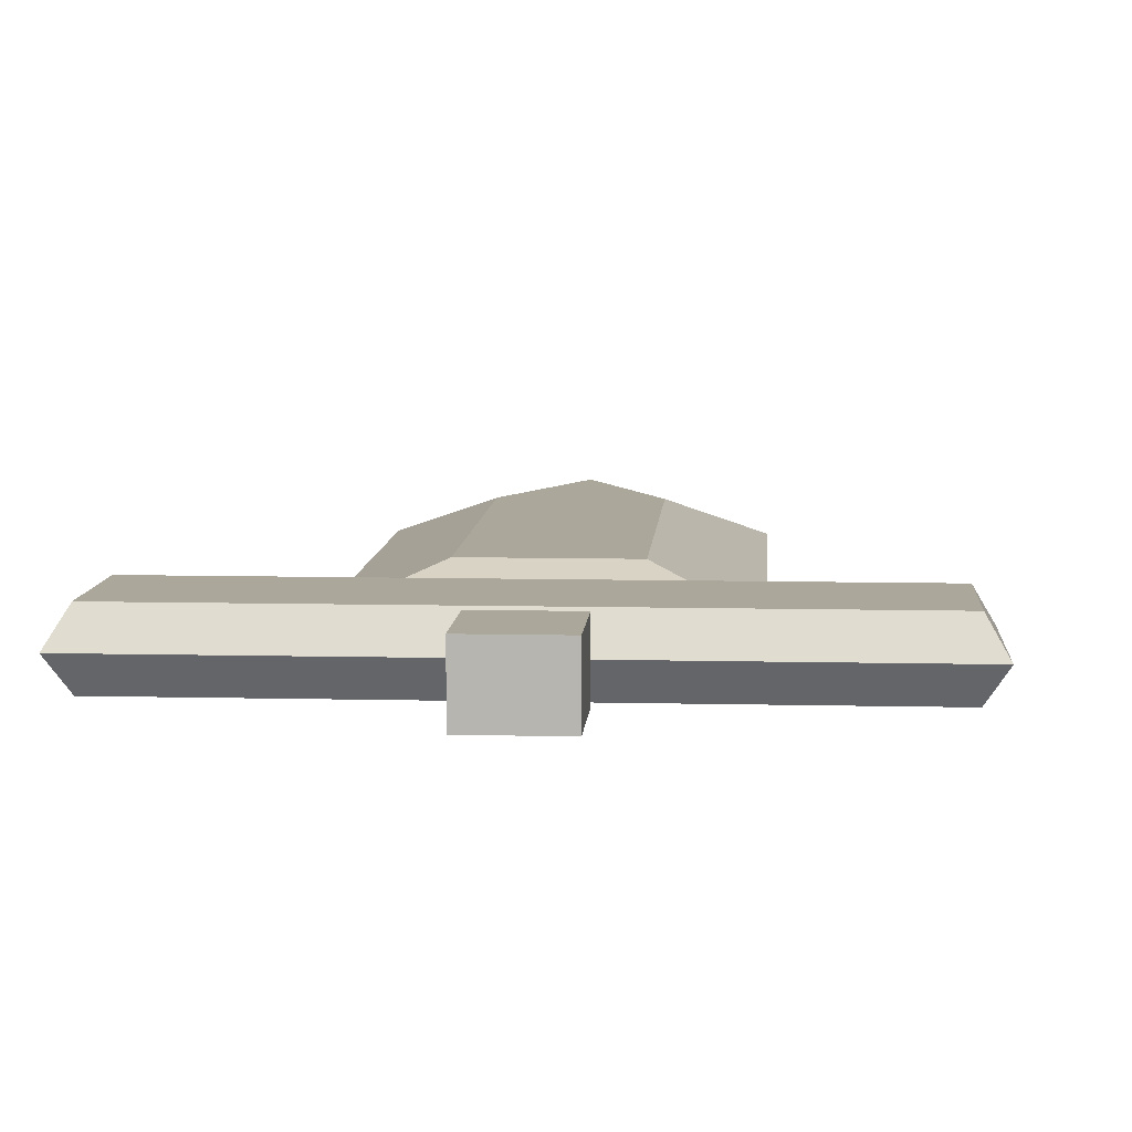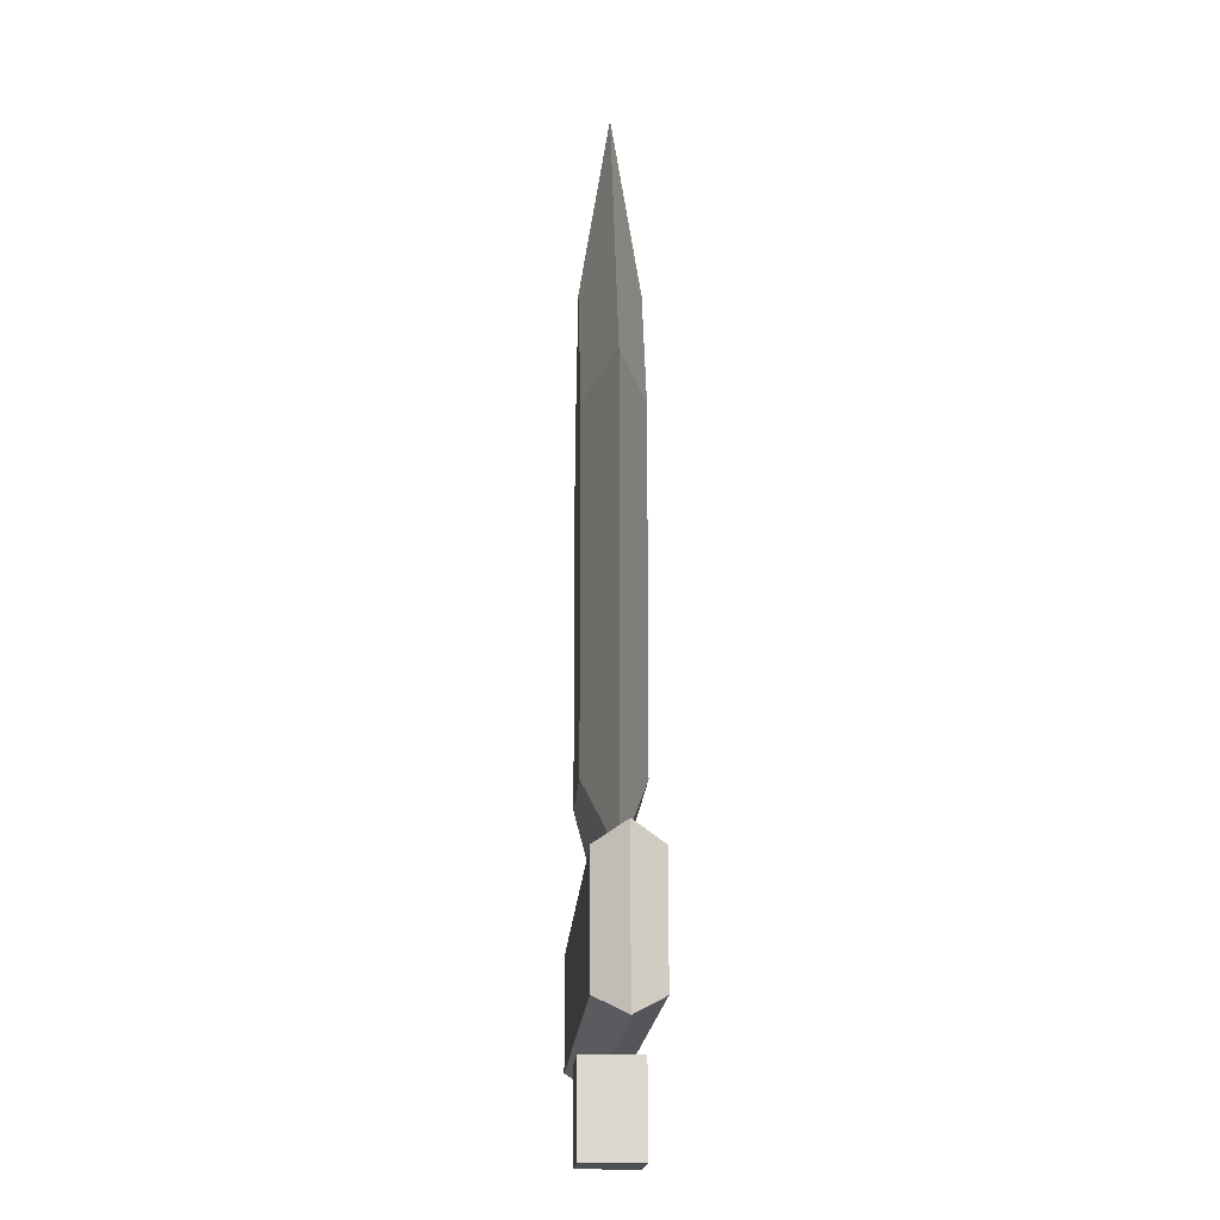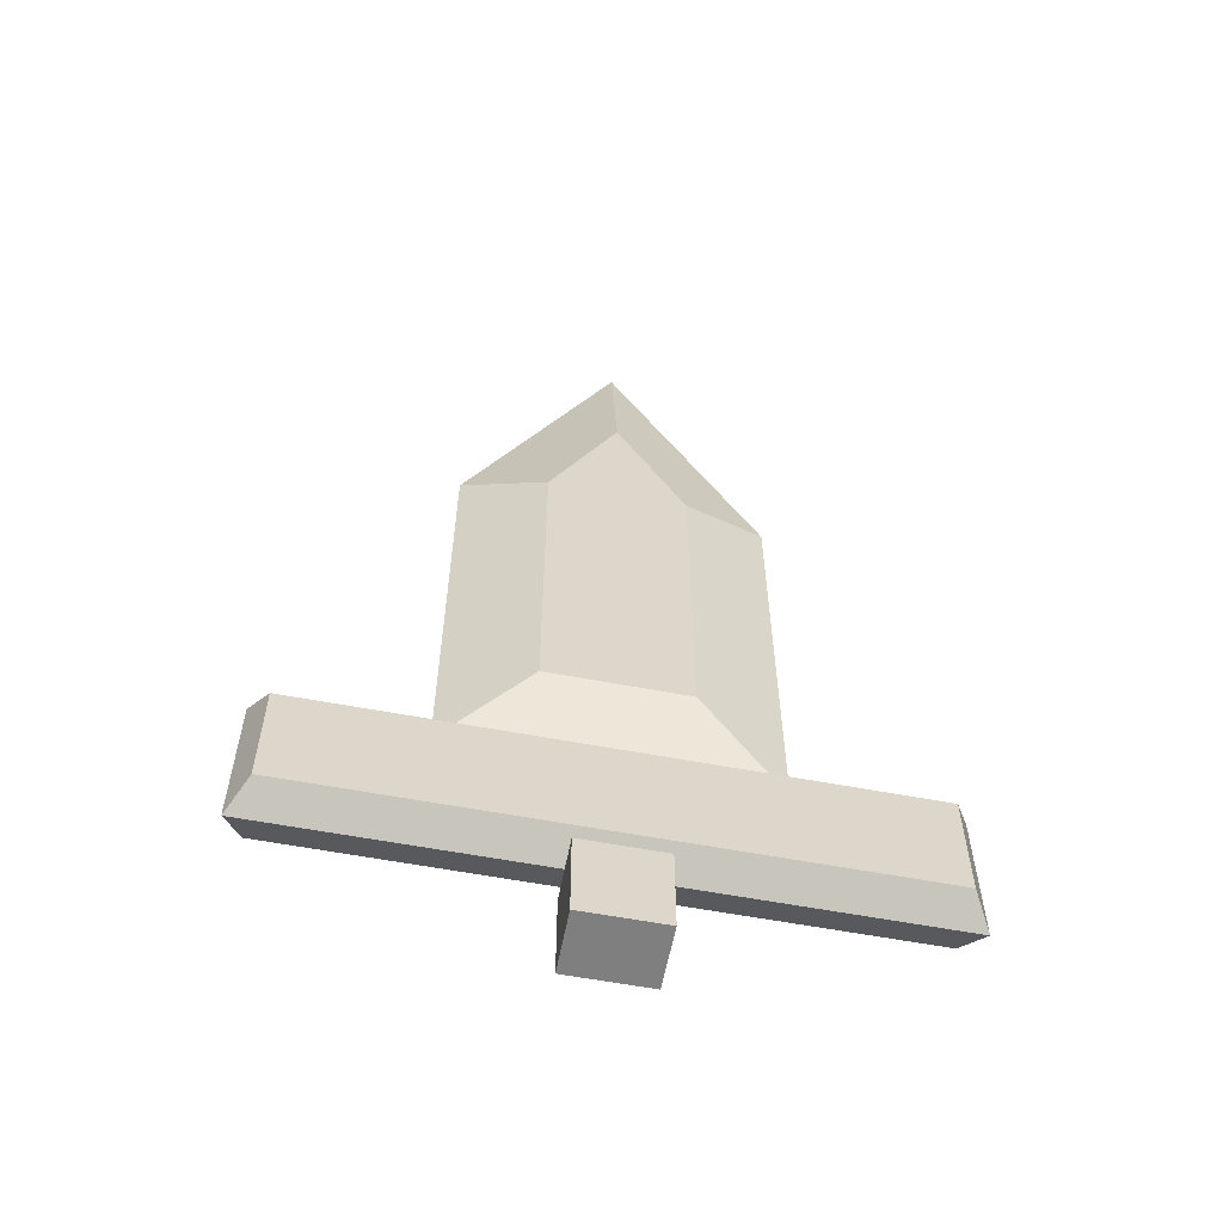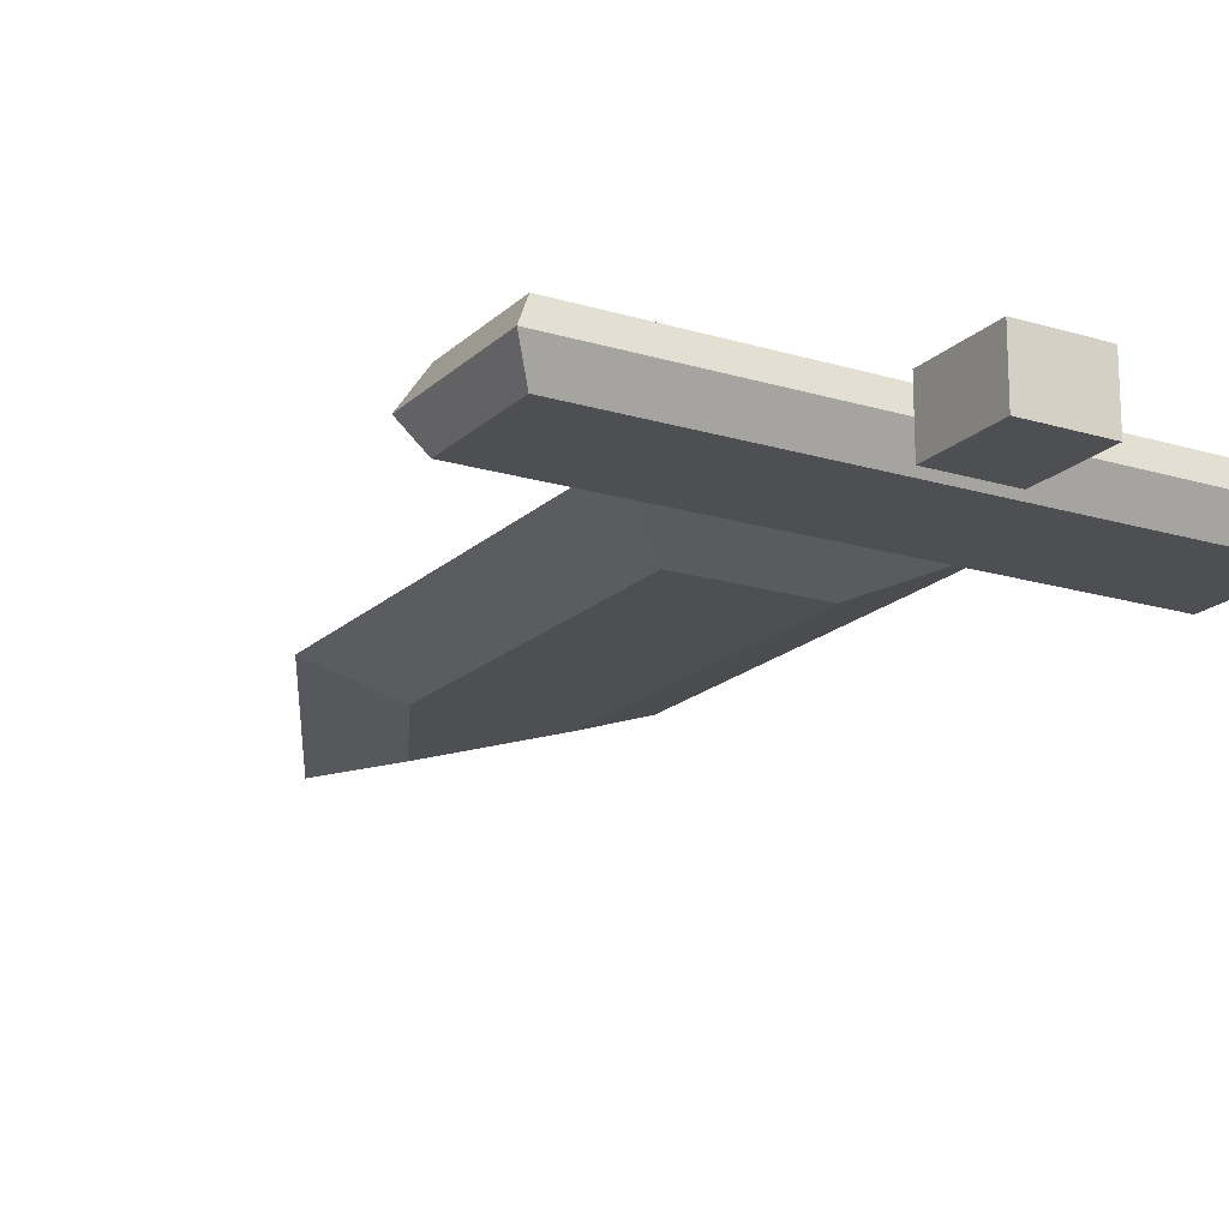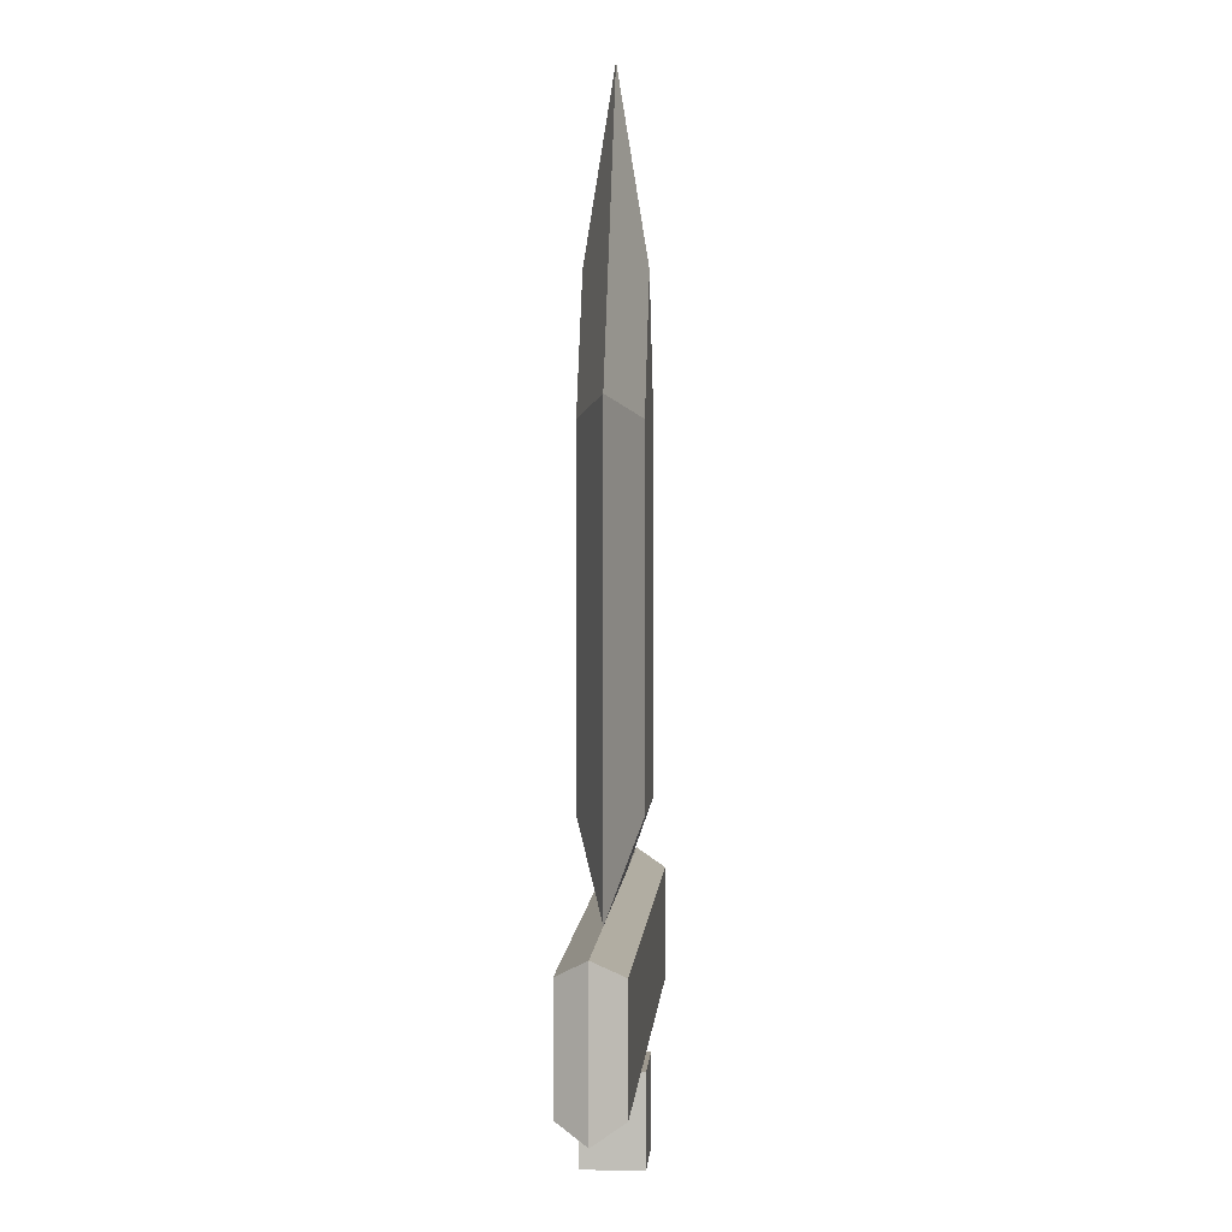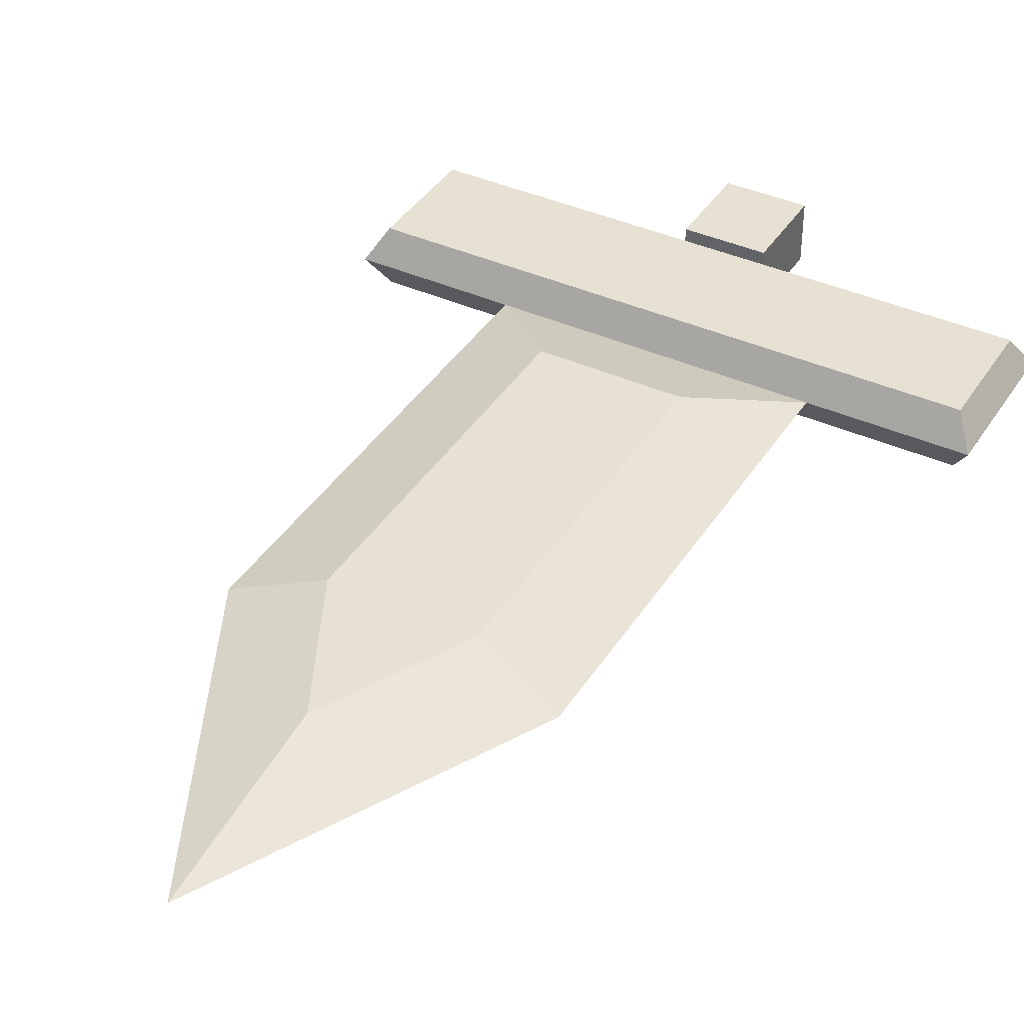
<metadata>
{"format":"obj","ext":"obj","renderer":"f3d","projection":"perspective","resolution":1024,"background":"white","views":[{"elev":8.1,"azim":3.9,"up":"+Z"},{"elev":-16.6,"azim":-93.0,"up":"+Y"},{"elev":-59.9,"azim":-10.9,"up":"+Y"},{"elev":-18.2,"azim":-30.5,"up":"+Z"},{"elev":3.2,"azim":94.1,"up":"+Y"},{"elev":39.6,"azim":-150.7,"up":"+Z"}]}
</metadata>
<code>
v 0.2253 1.435 -0.1
v 6.78e-17 1.886 -0.1
v 0 2.5 0
v 0.5 1.5 0
v 6.78e-17 1.886 -0.1
v -0.2253 1.435 -0.1
v -0.5 1.5 0
v 0 2.5 0
v -0.2253 1.435 -0.1
v -0.2253 0.2747 -0.1
v -0.5 0 0
v -0.5 1.5 0
v -0.2253 0.2747 -0.1
v 0.2253 0.2747 -0.1
v 0.5 0 0
v -0.5 0 0
v 0.2253 0.2747 -0.1
v 0.2253 1.435 -0.1
v 0.5 1.5 0
v 0.5 0 0
v 6.78e-17 1.886 -0.1
v 0.2253 1.435 -0.1
v 0.2253 0.2747 -0.1
v -0.2253 0.2747 -0.1
v -0.2253 1.435 -0.1
v 0.2253 0.2747 0.1
v -0.2253 0.2747 0.1
v -0.5 0 0
v 0.5 0 0
v -0.2253 0.2747 0.1
v -0.2253 1.435 0.1
v -0.5 1.5 0
v -0.5 0 0
v -0.2253 1.435 0.1
v 6.78e-17 1.886 0.1
v 0 2.5 0
v -0.5 1.5 0
v 6.78e-17 1.886 0.1
v 0.2253 1.435 0.1
v 0.5 1.5 0
v 0 2.5 0
v 0.2253 1.435 0.1
v 0.2253 0.2747 0.1
v 0.5 0 0
v 0.5 1.5 0
v -0.2253 0.2747 0.1
v 0.2253 0.2747 0.1
v 0.2253 1.435 0.1
v 6.78e-17 1.886 0.1
v -0.2253 1.435 0.1
v -0.9423 -0.05774 -0.1
v -0.9423 -0.4423 -0.1
v -1 -0.5 0
v -1 0 0
v -0.9423 -0.4423 -0.1
v 0.9423 -0.4423 -0.1
v 1 -0.5 0
v -1 -0.5 0
v 0.9423 -0.4423 -0.1
v 0.9423 -0.05774 -0.1
v 1 0 0
v 1 -0.5 0
v 0.9423 -0.05774 -0.1
v -0.9423 -0.05774 -0.1
v -1 0 0
v 1 0 0
v -0.9423 -0.4423 -0.1
v -0.9423 -0.05774 -0.1
v 0.9423 -0.05774 -0.1
v 0.9423 -0.4423 -0.1
v 0.9423 -0.05774 0.1
v 0.9423 -0.4423 0.1
v 1 -0.5 0
v 1 0 0
v 0.9423 -0.4423 0.1
v -0.9423 -0.4423 0.1
v -1 -0.5 0
v 1 -0.5 0
v -0.9423 -0.4423 0.1
v -0.9423 -0.05774 0.1
v -1 0 0
v -1 -0.5 0
v -0.9423 -0.05774 0.1
v 0.9423 -0.05774 0.1
v 1 0 0
v -1 0 0
v 0.9423 -0.4423 0.1
v 0.9423 -0.05774 0.1
v -0.9423 -0.05774 0.1
v -0.9423 -0.4423 0.1
v -0.1217 -0.8 -0.1
v -0.1217 -0.5 -0.1
v 0.1426 -0.5 -0.1
v 0.1426 -0.8 -0.1
v -0.1217 -0.5 -0.1
v -0.1217 -0.5 0.1
v 0.1426 -0.5 0.1
v 0.1426 -0.5 -0.1
v 0.1426 -0.5 -0.1
v 0.1426 -0.5 0.1
v 0.1426 -0.8 0.1
v 0.1426 -0.8 -0.1
v 0.1426 -0.8 -0.1
v 0.1426 -0.8 0.1
v -0.1217 -0.8 0.1
v -0.1217 -0.8 -0.1
v -0.1217 -0.8 -0.1
v -0.1217 -0.8 0.1
v -0.1217 -0.5 0.1
v -0.1217 -0.5 -0.1
v -0.1217 -0.5 0.1
v -0.1217 -0.8 0.1
v 0.1426 -0.8 0.1
v 0.1426 -0.5 0.1
g f67e34c6-e315-11ea-a7d3-54bf646e7e1f
f 1 2 4
f 4 2 3
g f67e5bc8-e315-11ea-af03-54bf646e7e1f
f 6 7 5
f 5 7 8
g f67ea9e8-e315-11ea-bdc6-54bf646e7e1f
f 9 10 12
f 12 10 11
g f67ed0f8-e315-11ea-98b4-54bf646e7e1f
f 13 14 16
f 16 14 15
g f67f1f14-e315-11ea-bb98-54bf646e7e1f
f 18 19 17
f 17 19 20
g f67f6d3e-e315-11ea-a409-54bf646e7e1f
f 21 22 25
f 25 22 24
f 24 22 23
g f67fbb68-e315-11ea-9919-54bf646e7e1f
f 26 27 29
f 29 27 28
g f6800974-e315-11ea-9b5d-54bf646e7e1f
f 31 32 30
f 30 32 33
g f6807ec0-e315-11ea-aae6-54bf646e7e1f
f 34 35 37
f 37 35 36
g f680ccdc-e315-11ea-8512-54bf646e7e1f
f 39 40 38
f 38 40 41
g f6811aec-e315-11ea-9a81-54bf646e7e1f
f 42 43 45
f 45 43 44
g f68141f8-e315-11ea-9ec4-54bf646e7e1f
f 46 47 50
f 50 47 48
f 50 48 49
g f6af7d92-e315-11ea-94fd-54bf646e7e1f
f 51 52 54
f 54 52 53
g f6afcbb0-e315-11ea-9658-54bf646e7e1f
f 55 56 58
f 58 56 57
g f6b019c0-e315-11ea-8421-54bf646e7e1f
f 59 60 62
f 62 60 61
g f6b08ee4-e315-11ea-81e1-54bf646e7e1f
f 63 64 66
f 66 64 65
g f6b0dd18-e315-11ea-b8c3-54bf646e7e1f
f 68 69 67
f 67 69 70
g f6b15246-e315-11ea-a2ff-54bf646e7e1f
f 71 72 74
f 74 72 73
g f6b1ee7a-e315-11ea-86bc-54bf646e7e1f
f 75 76 78
f 78 76 77
g f6b263c8-e315-11ea-99b0-54bf646e7e1f
f 79 80 82
f 82 80 81
g f6b2fff0-e315-11ea-b755-54bf646e7e1f
f 83 84 86
f 86 84 85
g f6b3751e-e315-11ea-a4cc-54bf646e7e1f
f 88 89 87
f 87 89 90
g f6e55a1a-e315-11ea-93c5-54bf646e7e1f
f 92 93 91
f 91 93 94
g f6e644a2-e315-11ea-a5da-54bf646e7e1f
f 96 97 95
f 95 97 98
g f6e707cc-e315-11ea-be70-54bf646e7e1f
f 100 101 99
f 99 101 102
g f6e7a42e-e315-11ea-8171-54bf646e7e1f
f 104 105 103
f 103 105 106
g f6e8405a-e315-11ea-94ae-54bf646e7e1f
f 108 109 107
f 107 109 110
g f6e92ade-e315-11ea-b85a-54bf646e7e1f
f 112 113 111
f 111 113 114

</code>
